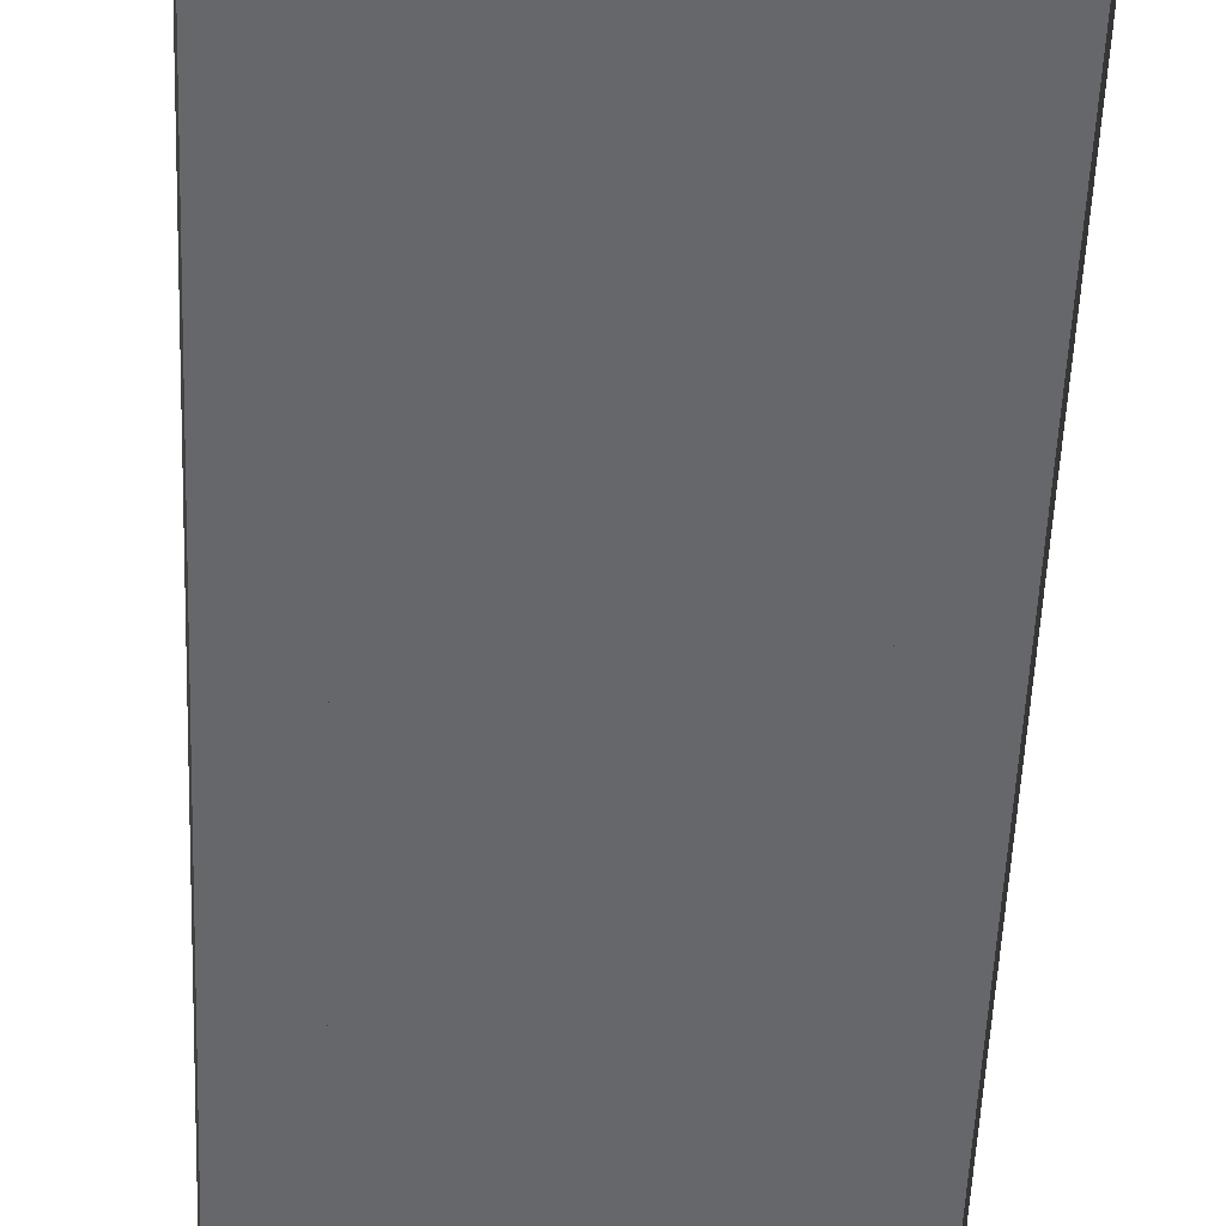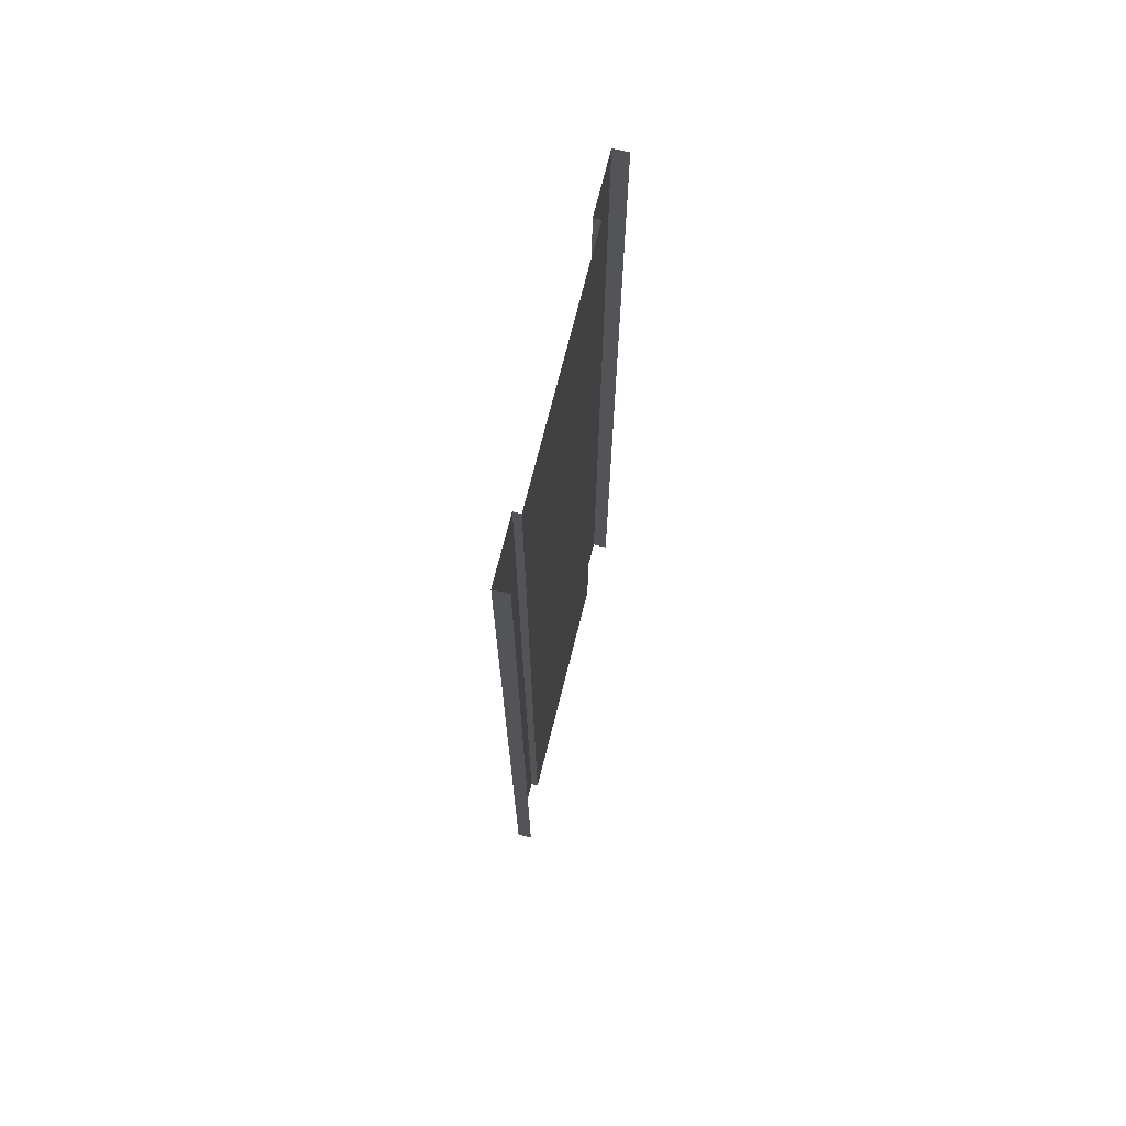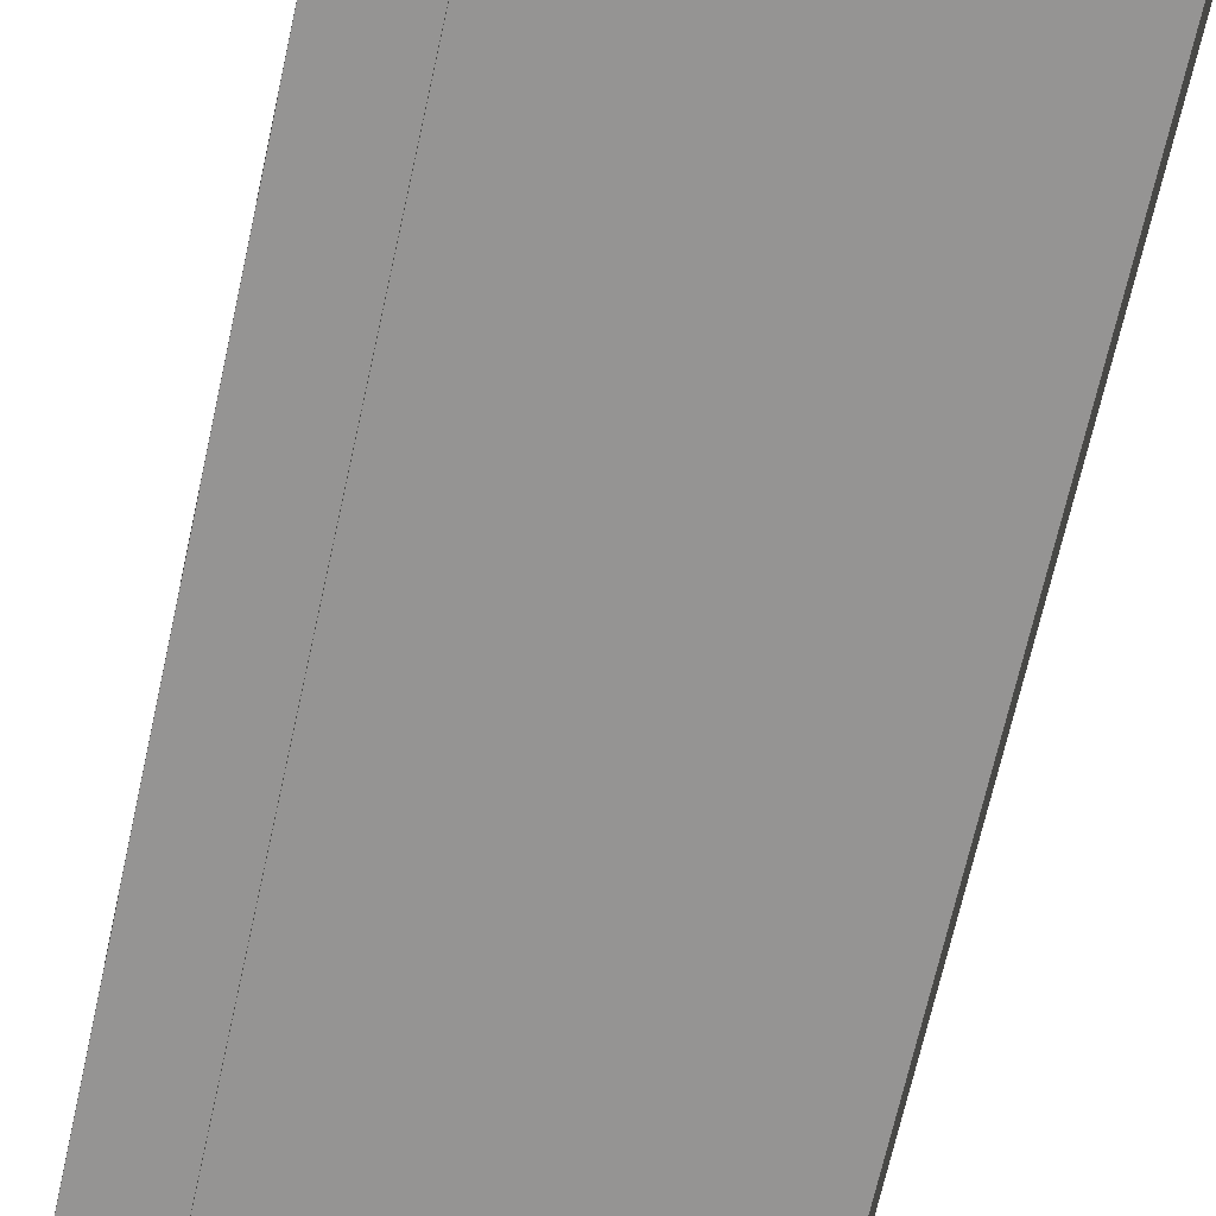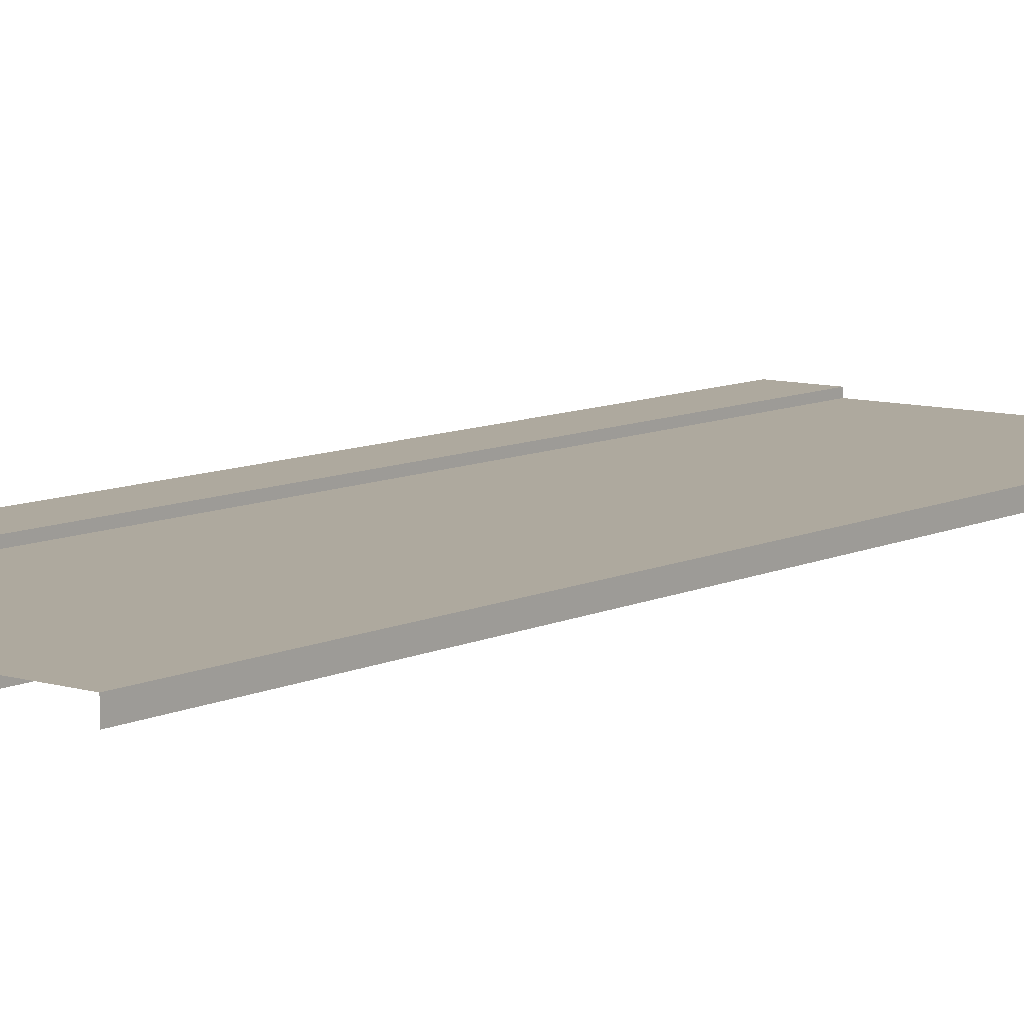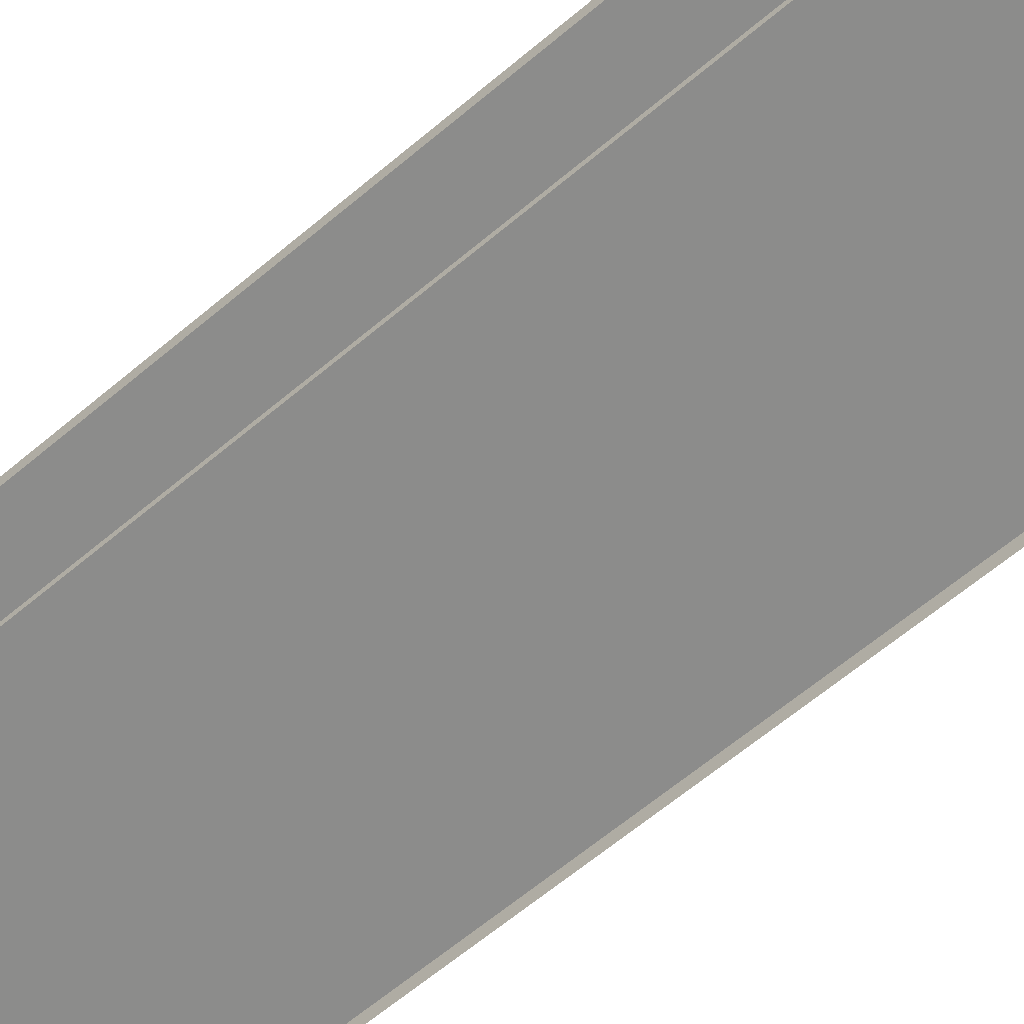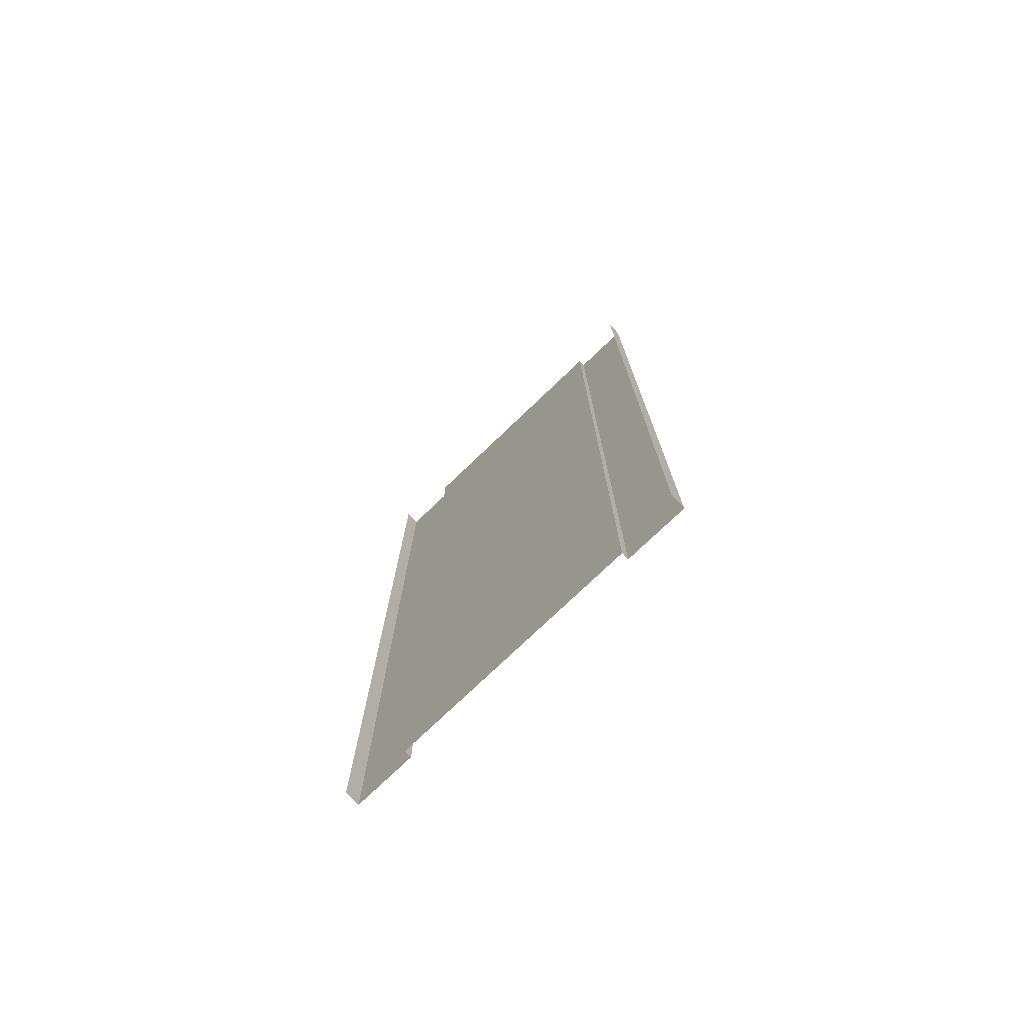
<metadata>
{"format":"obj","ext":"obj","renderer":"f3d","projection":"perspective","resolution":1024,"background":"white","views":[{"elev":-52.1,"azim":-2.3,"up":"+Y"},{"elev":72.3,"azim":-75.9,"up":"+Z"},{"elev":-67.2,"azim":167.6,"up":"+Y"},{"elev":9.0,"azim":38.5,"up":"+Y"},{"elev":-64.1,"azim":-49.7,"up":"+Y"},{"elev":-76.4,"azim":43.7,"up":"+Z"}]}
</metadata>
<code>
v -3.529e-05 0.4857 -32
v -2 0.4857 -24
v -2 0.4857 -32
v -3.529e-05 0.4857 -24
v -2 0.4857 -32
v -2 0.2499 -24
v -2 0.2499 -32
v -2 0.4857 -24
v -3.529e-05 5.138e-05 -32
v -3.529e-05 0.4857 -24
v -3.529e-05 0.4857 -32
v -3.529e-05 5.138e-05 -24
v -10 0.4857 -32
v -12 0.4857 -24
v -12 0.4857 -32
v -10 0.4857 -24
v -12 0.4857 -32
v -12 5.138e-05 -24
v -12 5.138e-05 -32
v -12 0.4857 -24
v -10 0.2499 -32
v -10 0.4857 -24
v -10 0.4857 -32
v -10 0.2499 -24
v -2 0.2499 -32
v -10 0.2499 -24
v -10 0.2499 -32
v -2 0.2499 -24
v -2 0.4857 -24
v -3.529e-05 0.4857 -16
v -2 0.4857 -16
v -3.529e-05 0.4857 -24
v -2 0.2499 -24
v -2 0.4857 -16
v -2 0.2499 -16
v -2 0.4857 -24
v -3.529e-05 0.4857 -24
v -3.529e-05 5.138e-05 -16
v -3.529e-05 0.4857 -16
v -3.529e-05 5.138e-05 -24
v -12 0.4857 -24
v -10 0.4857 -16
v -12 0.4857 -16
v -10 0.4857 -24
v -12 5.138e-05 -24
v -12 0.4857 -16
v -12 5.138e-05 -16
v -12 0.4857 -24
v -10 0.4857 -24
v -10 0.2499 -16
v -10 0.4857 -16
v -10 0.2499 -24
v -10 0.2499 -24
v -2 0.2499 -16
v -10 0.2499 -16
v -2 0.2499 -24
v -3.529e-05 0.4857 3.433e-05
v -2 0.4857 -8
v -3.529e-05 0.4857 -8
v -2 0.4857 3.433e-05
v -2 0.4857 3.433e-05
v -2 0.2499 -8
v -2 0.4857 -8
v -2 0.2499 3.242e-05
v -3.529e-05 5.138e-05 3.433e-05
v -3.529e-05 0.4857 -8
v -3.529e-05 5.138e-05 -8
v -3.529e-05 0.4857 3.433e-05
v -10 0.4857 3.433e-05
v -12 0.4857 -8
v -10 0.4857 -8
v -12 0.4857 3.052e-05
v -12 0.4857 3.052e-05
v -12 5.138e-05 -8
v -12 0.4857 -8
v -12 5.138e-05 3.052e-05
v -10 0.2499 3.433e-05
v -10 0.4857 -8
v -10 0.2499 -8
v -10 0.4857 3.433e-05
v -2 0.2499 3.242e-05
v -10 0.2499 -8
v -2 0.2499 -8
v -10 0.2499 3.433e-05
v -2 0.4857 -8
v -3.529e-05 0.4857 -16
v -3.529e-05 0.4857 -8
v -2 0.4857 -16
v -2 0.2499 -8
v -2 0.4857 -16
v -2 0.4857 -8
v -2 0.2499 -16
v -3.529e-05 0.4857 -8
v -3.529e-05 5.138e-05 -16
v -3.529e-05 5.138e-05 -8
v -3.529e-05 0.4857 -16
v -12 0.4857 -8
v -10 0.4857 -16
v -10 0.4857 -8
v -12 0.4857 -16
v -12 5.138e-05 -8
v -12 0.4857 -16
v -12 0.4857 -8
v -12 5.138e-05 -16
v -10 0.4857 -8
v -10 0.2499 -16
v -10 0.2499 -8
v -10 0.4857 -16
v -10 0.2499 -8
v -2 0.2499 -16
v -2 0.2499 -8
v -10 0.2499 -16
g Two_Lane_26
f 3 2 1
f 4 1 2
f 7 6 5
f 8 5 6
f 11 10 9
f 12 9 10
f 15 14 13
f 16 13 14
f 19 18 17
f 20 17 18
f 23 22 21
f 24 21 22
f 27 26 25
f 28 25 26
f 31 30 29
f 32 29 30
f 35 34 33
f 36 33 34
f 39 38 37
f 40 37 38
f 43 42 41
f 44 41 42
f 47 46 45
f 48 45 46
f 51 50 49
f 52 49 50
f 55 54 53
f 56 53 54
f 59 58 57
f 60 57 58
f 63 62 61
f 64 61 62
f 67 66 65
f 68 65 66
f 71 70 69
f 72 69 70
f 75 74 73
f 76 73 74
f 79 78 77
f 80 77 78
f 83 82 81
f 84 81 82
f 87 86 85
f 88 85 86
f 91 90 89
f 92 89 90
f 95 94 93
f 96 93 94
f 99 98 97
f 100 97 98
f 103 102 101
f 104 101 102
f 107 106 105
f 108 105 106
f 111 110 109
f 112 109 110

</code>
